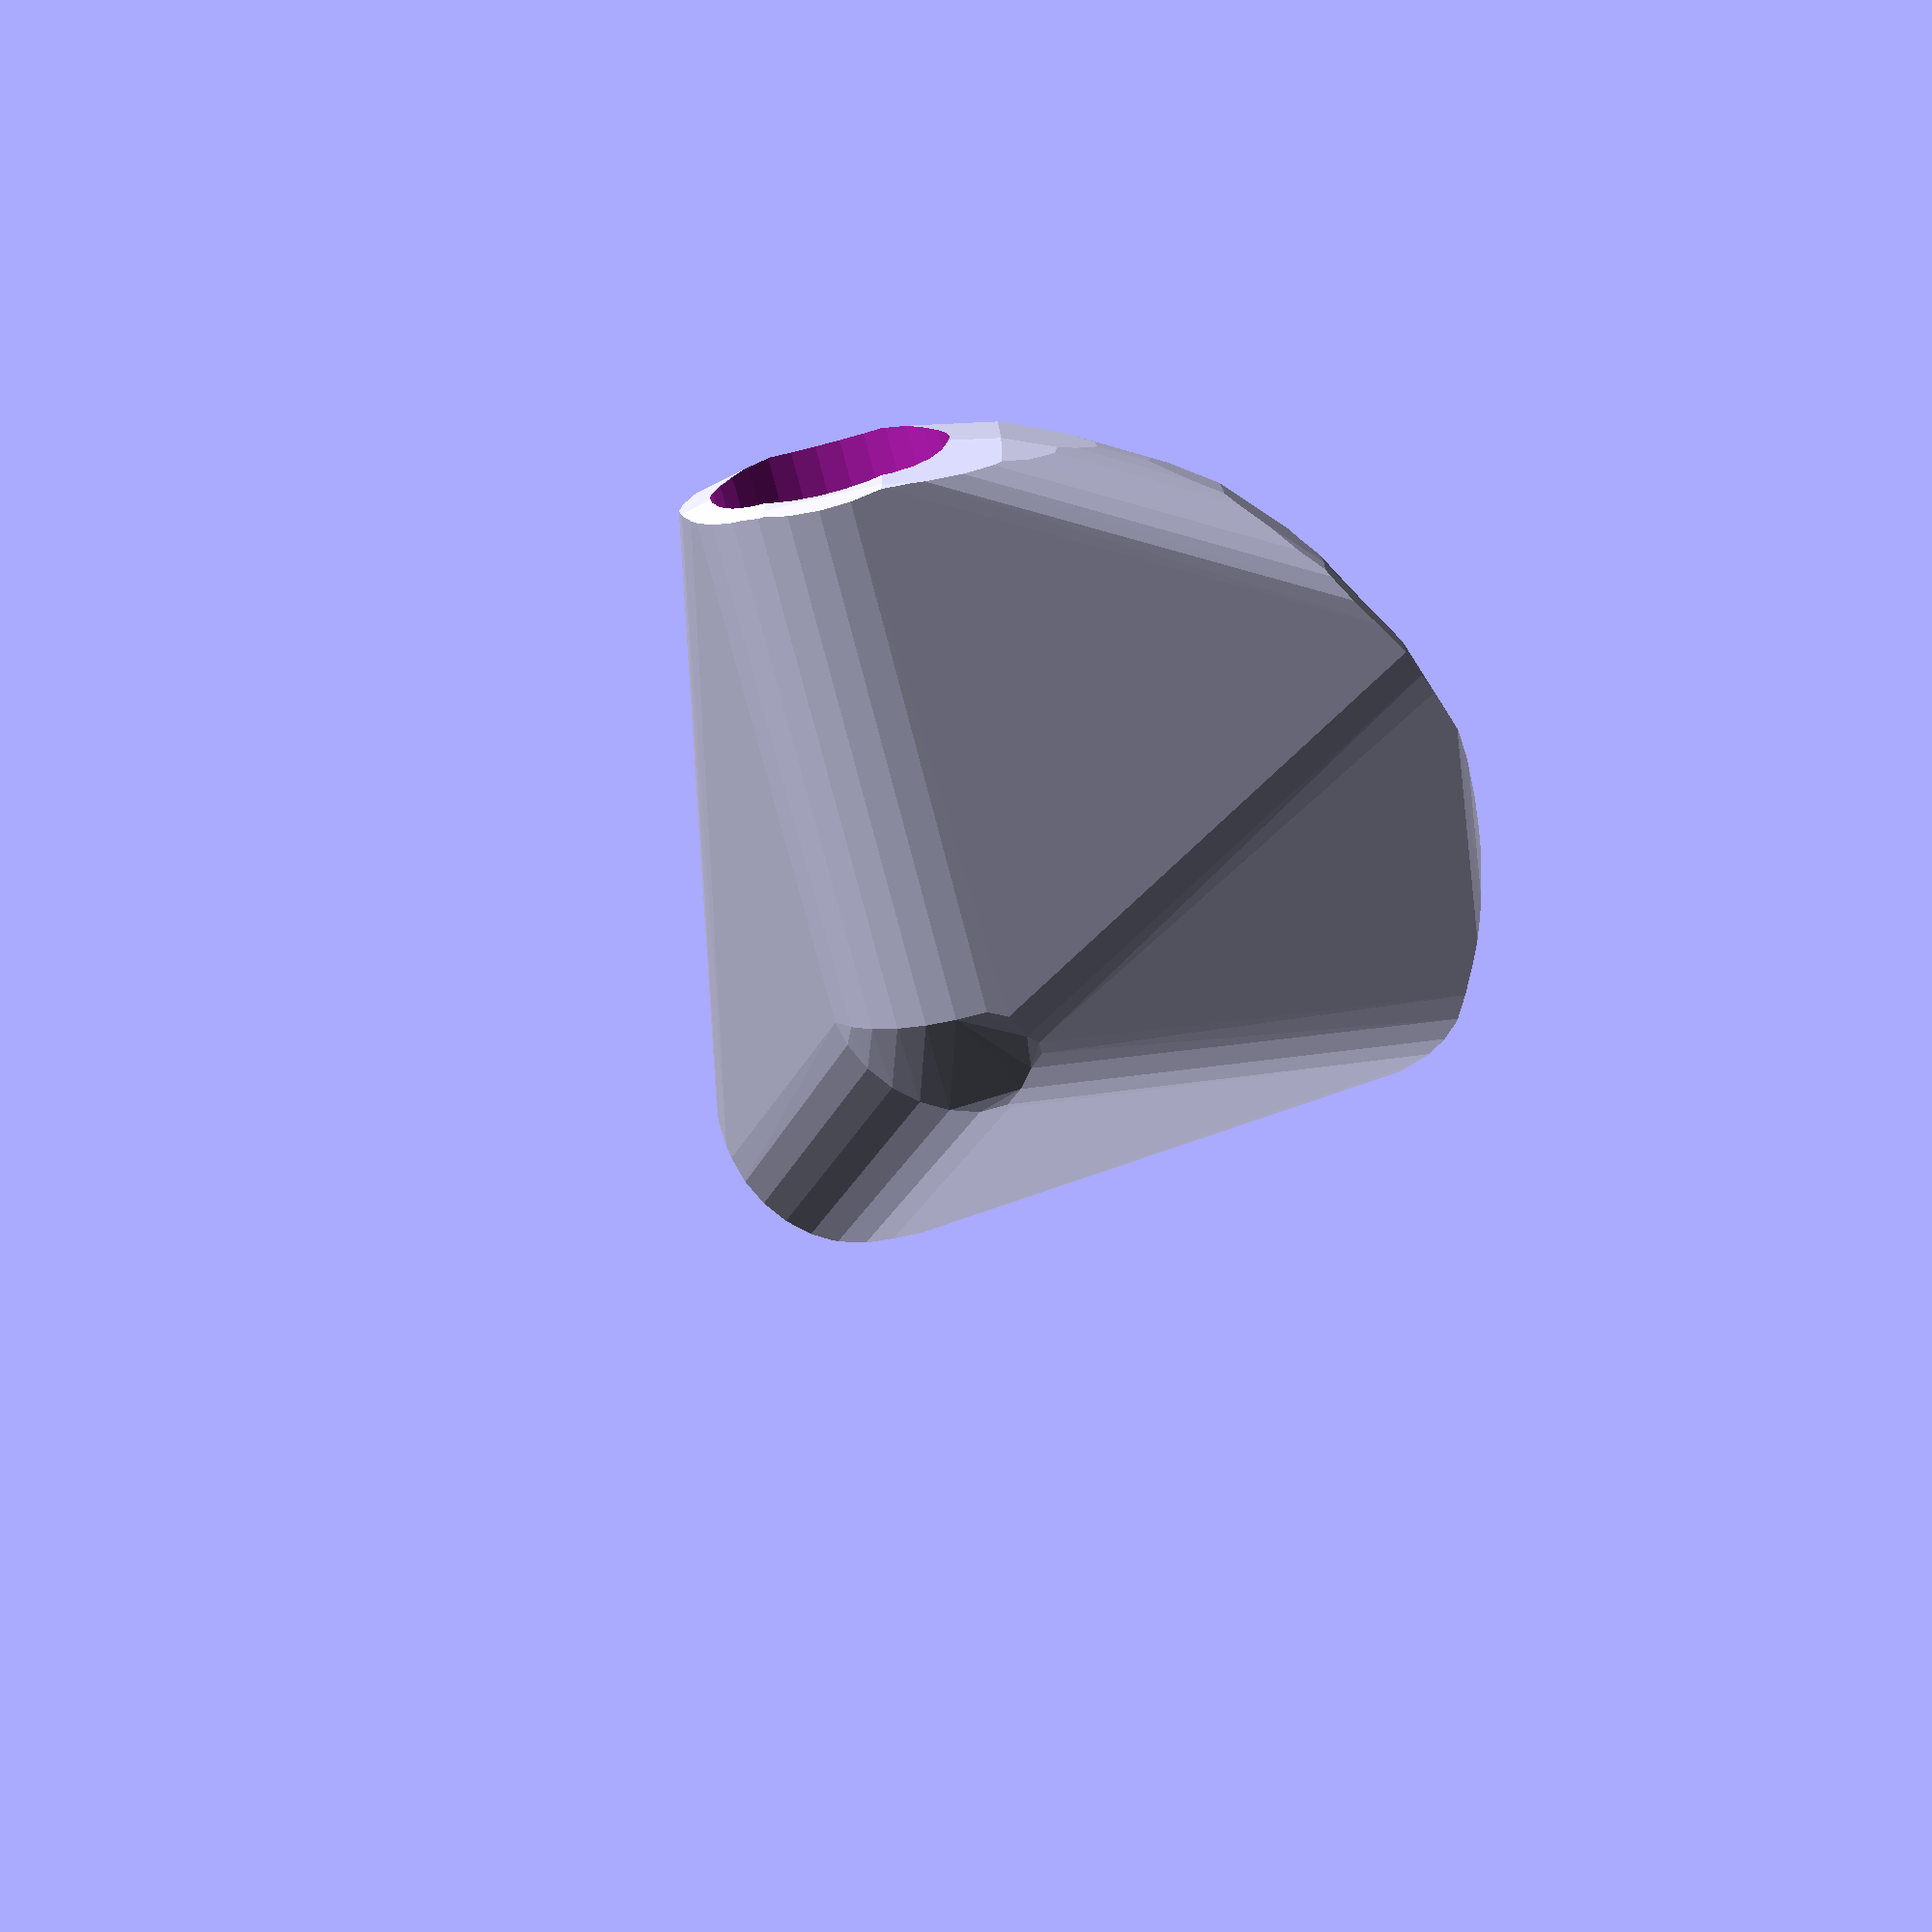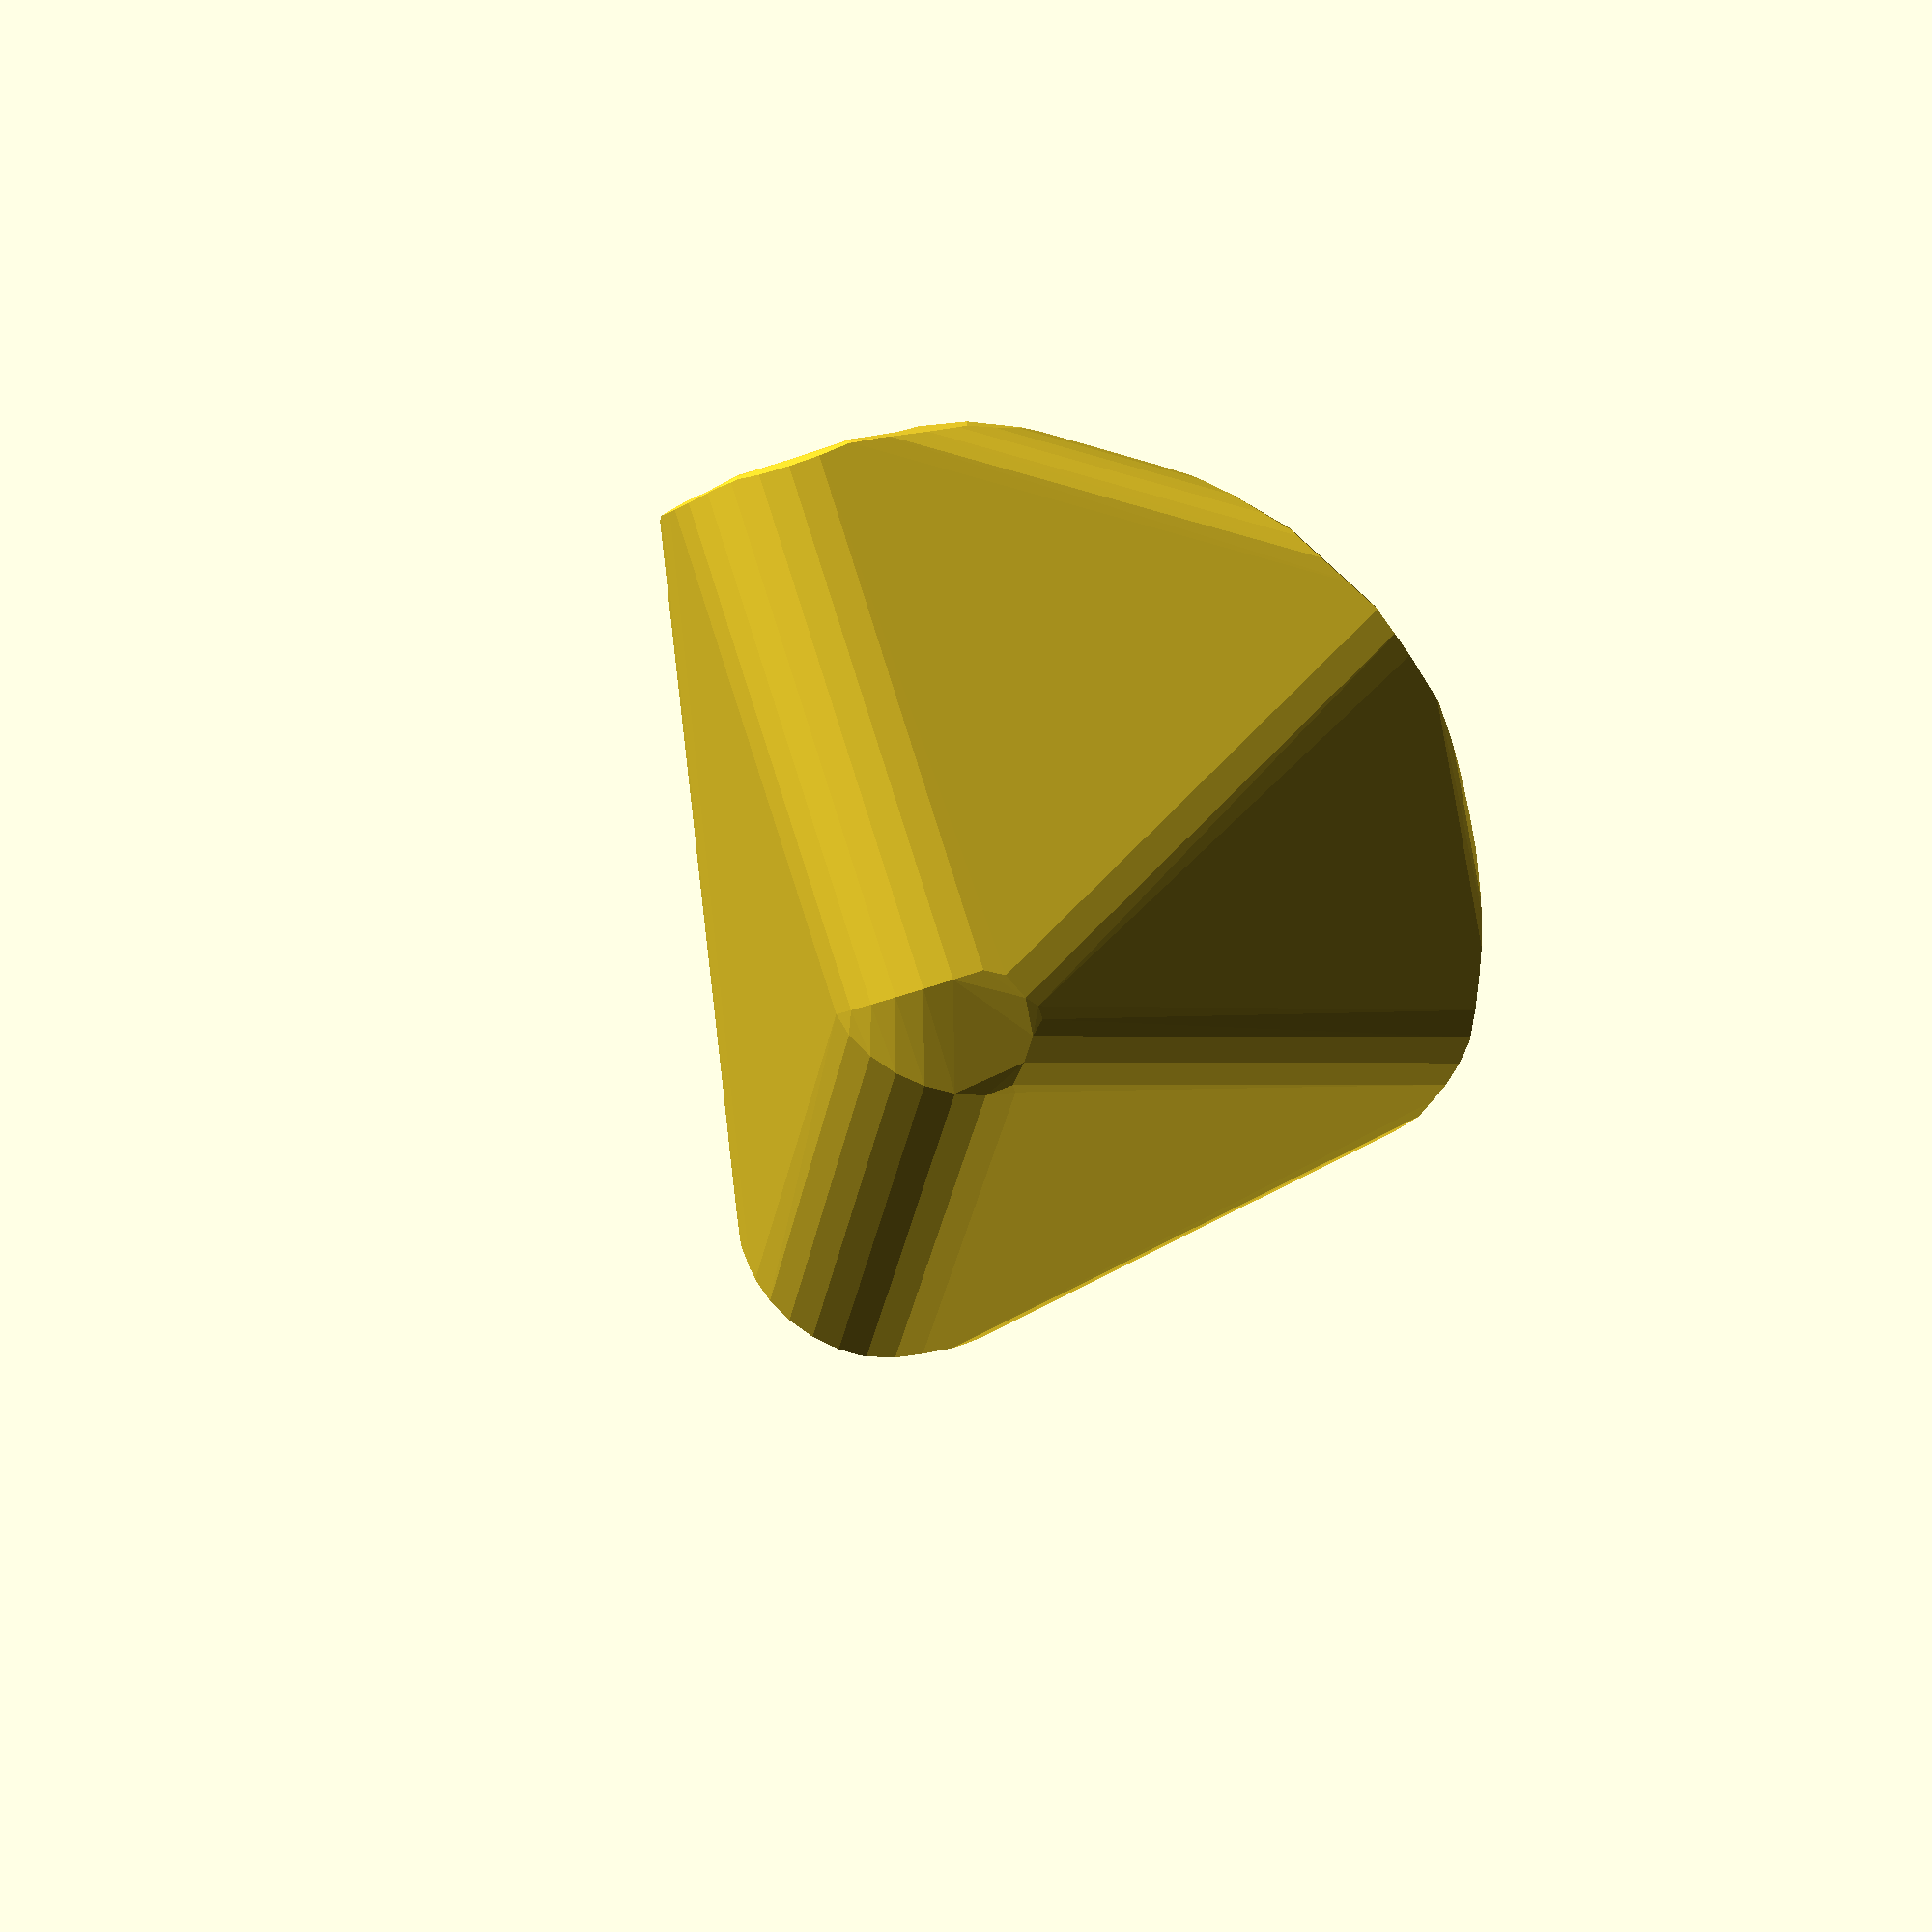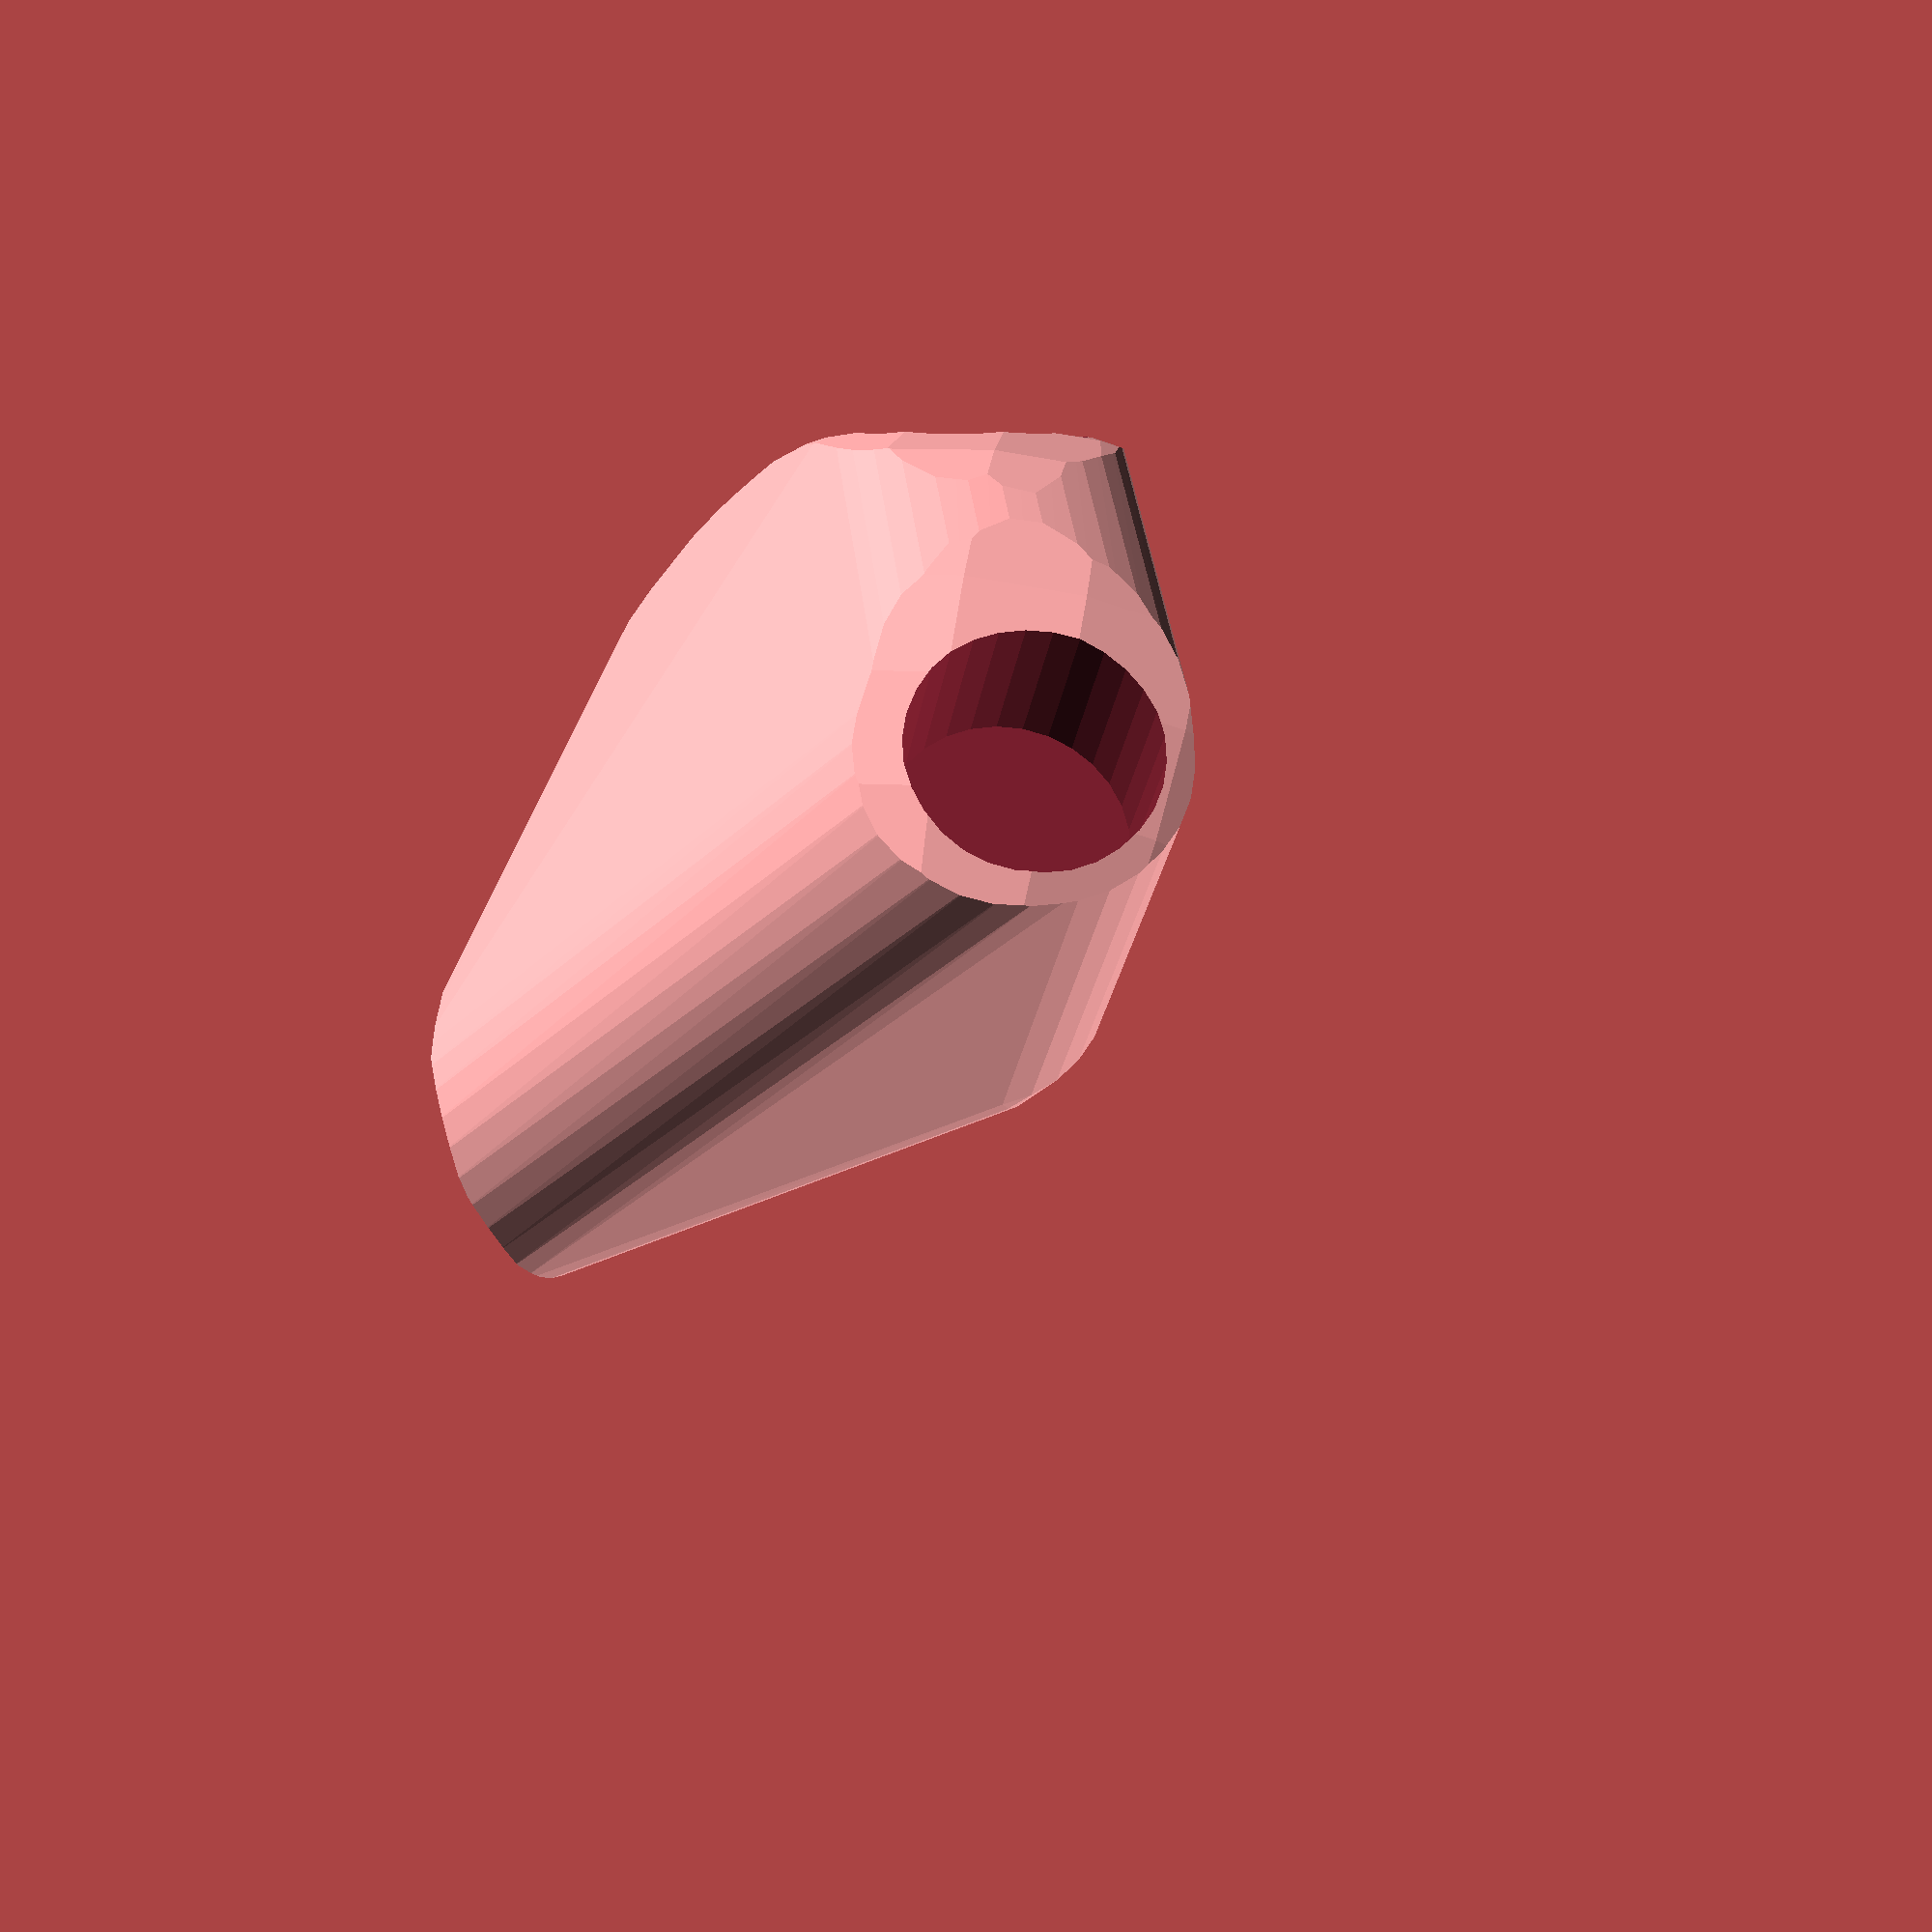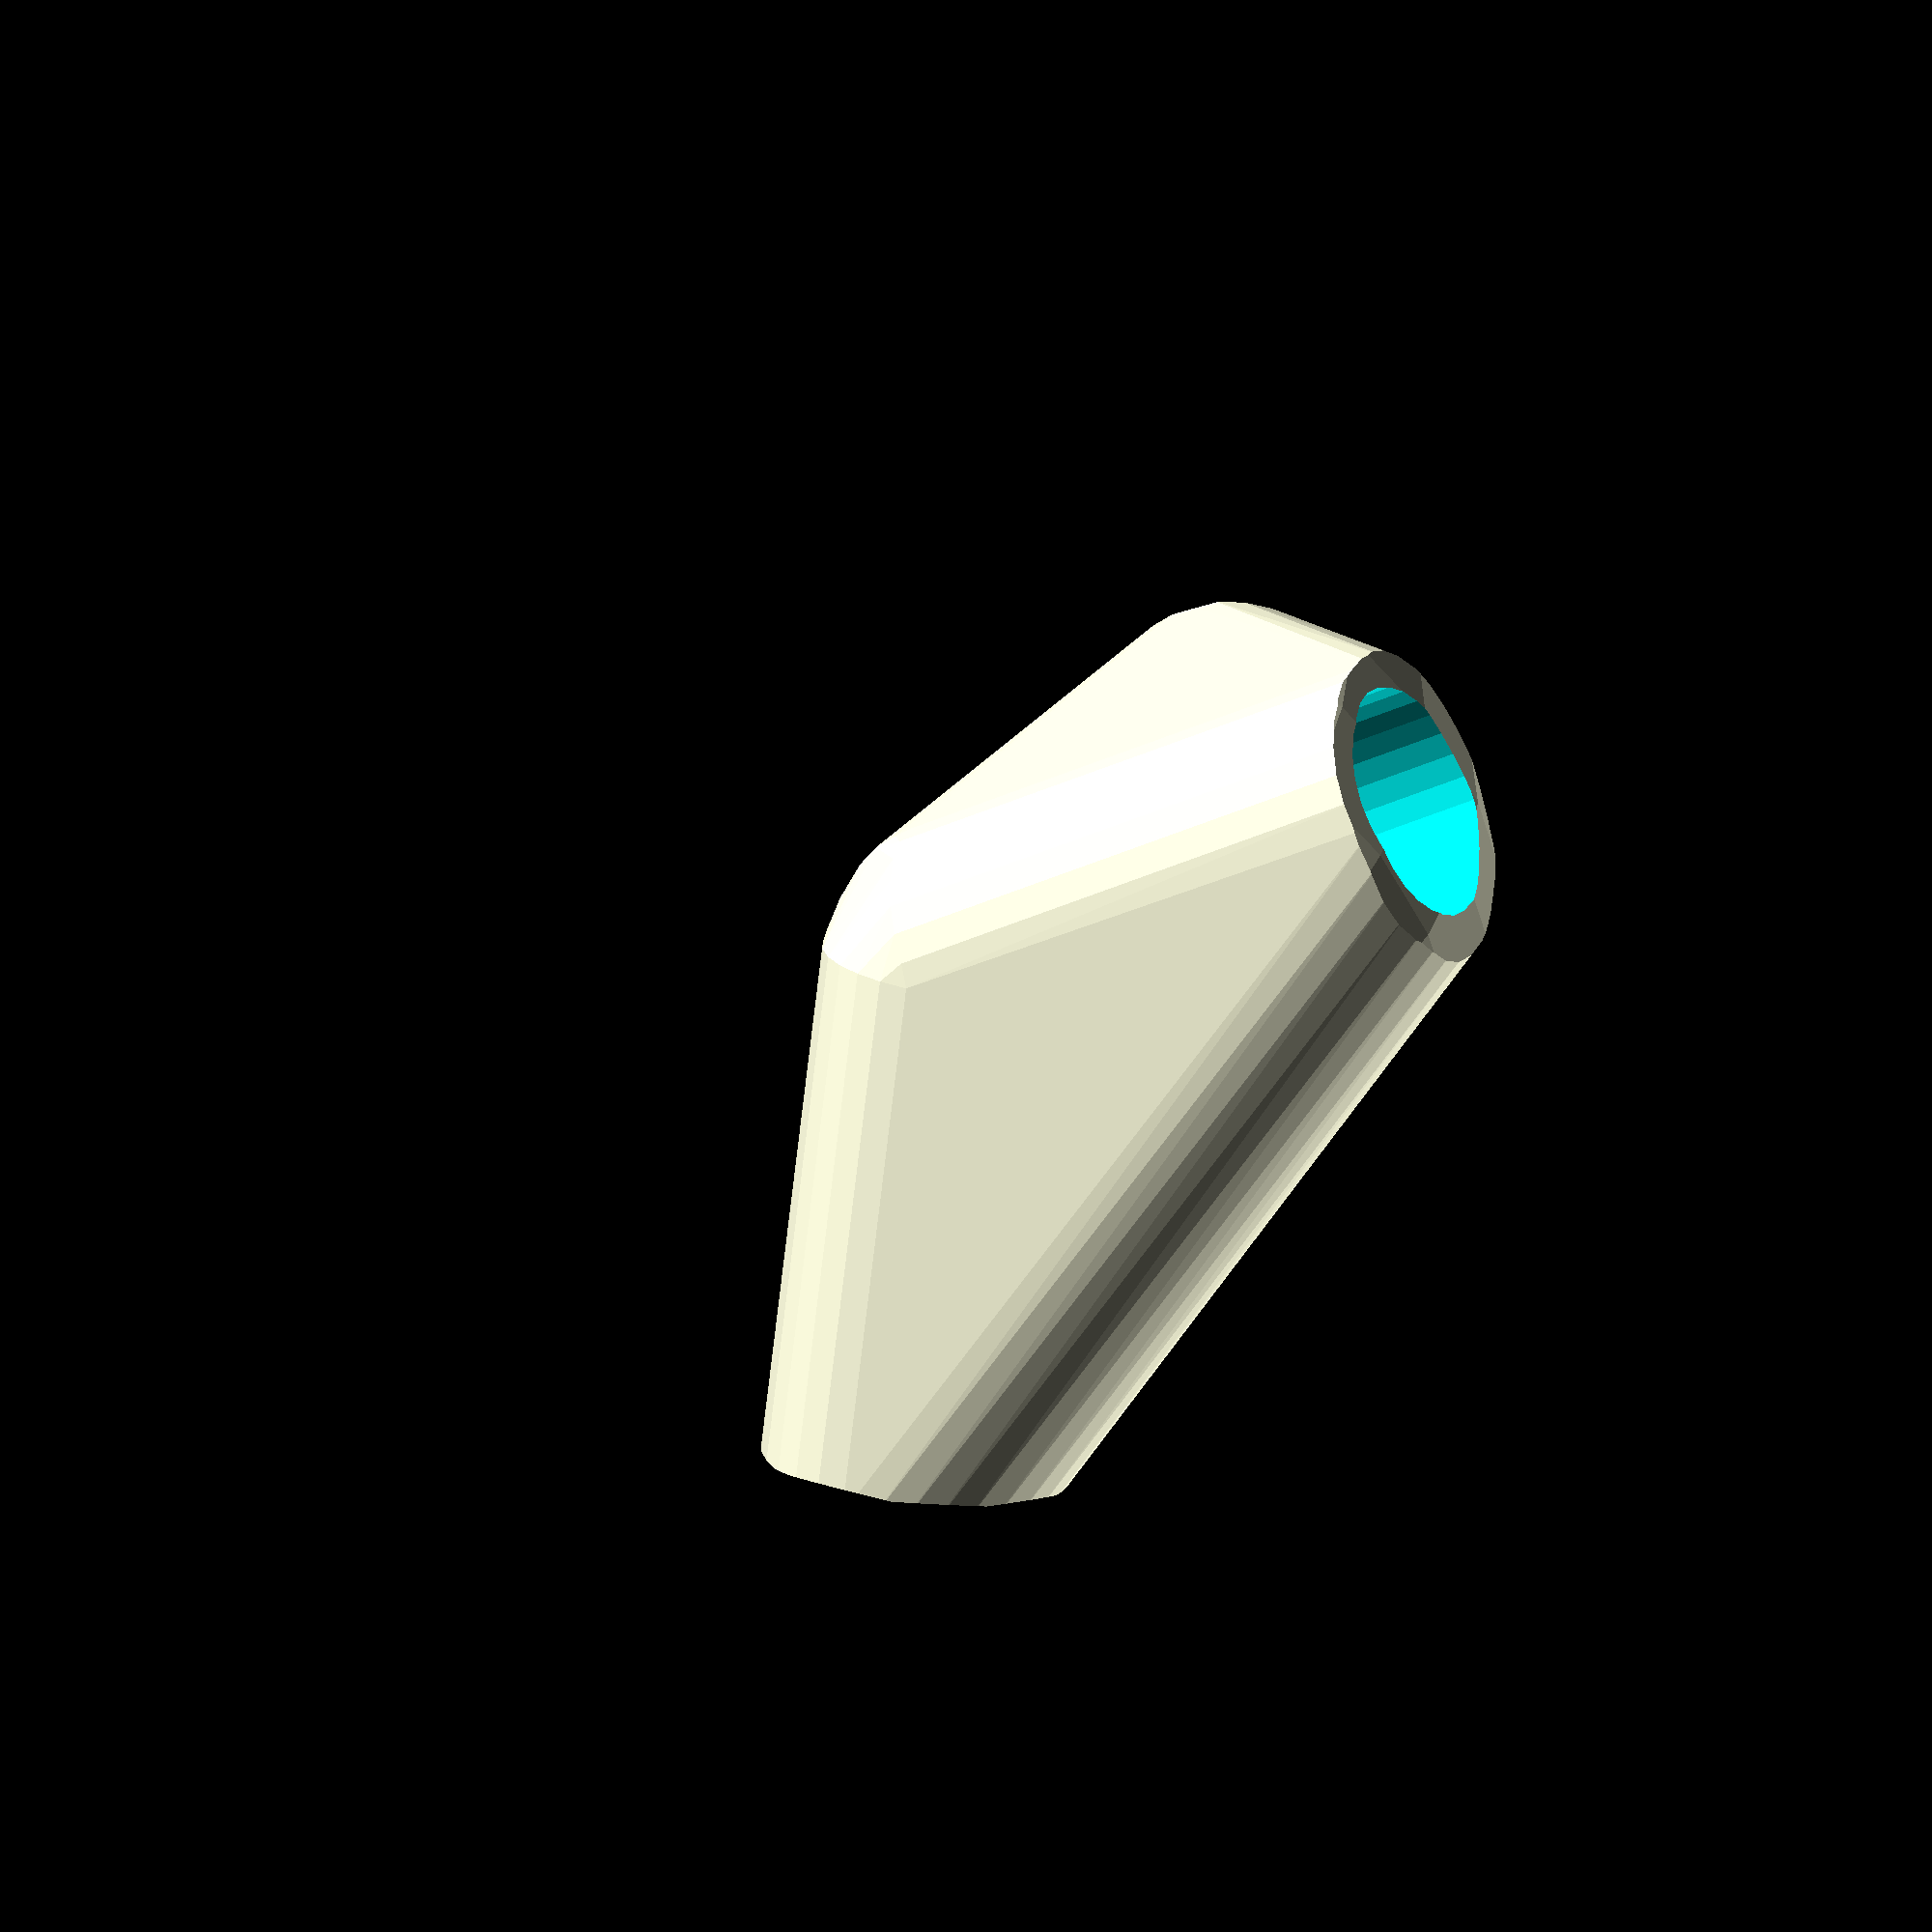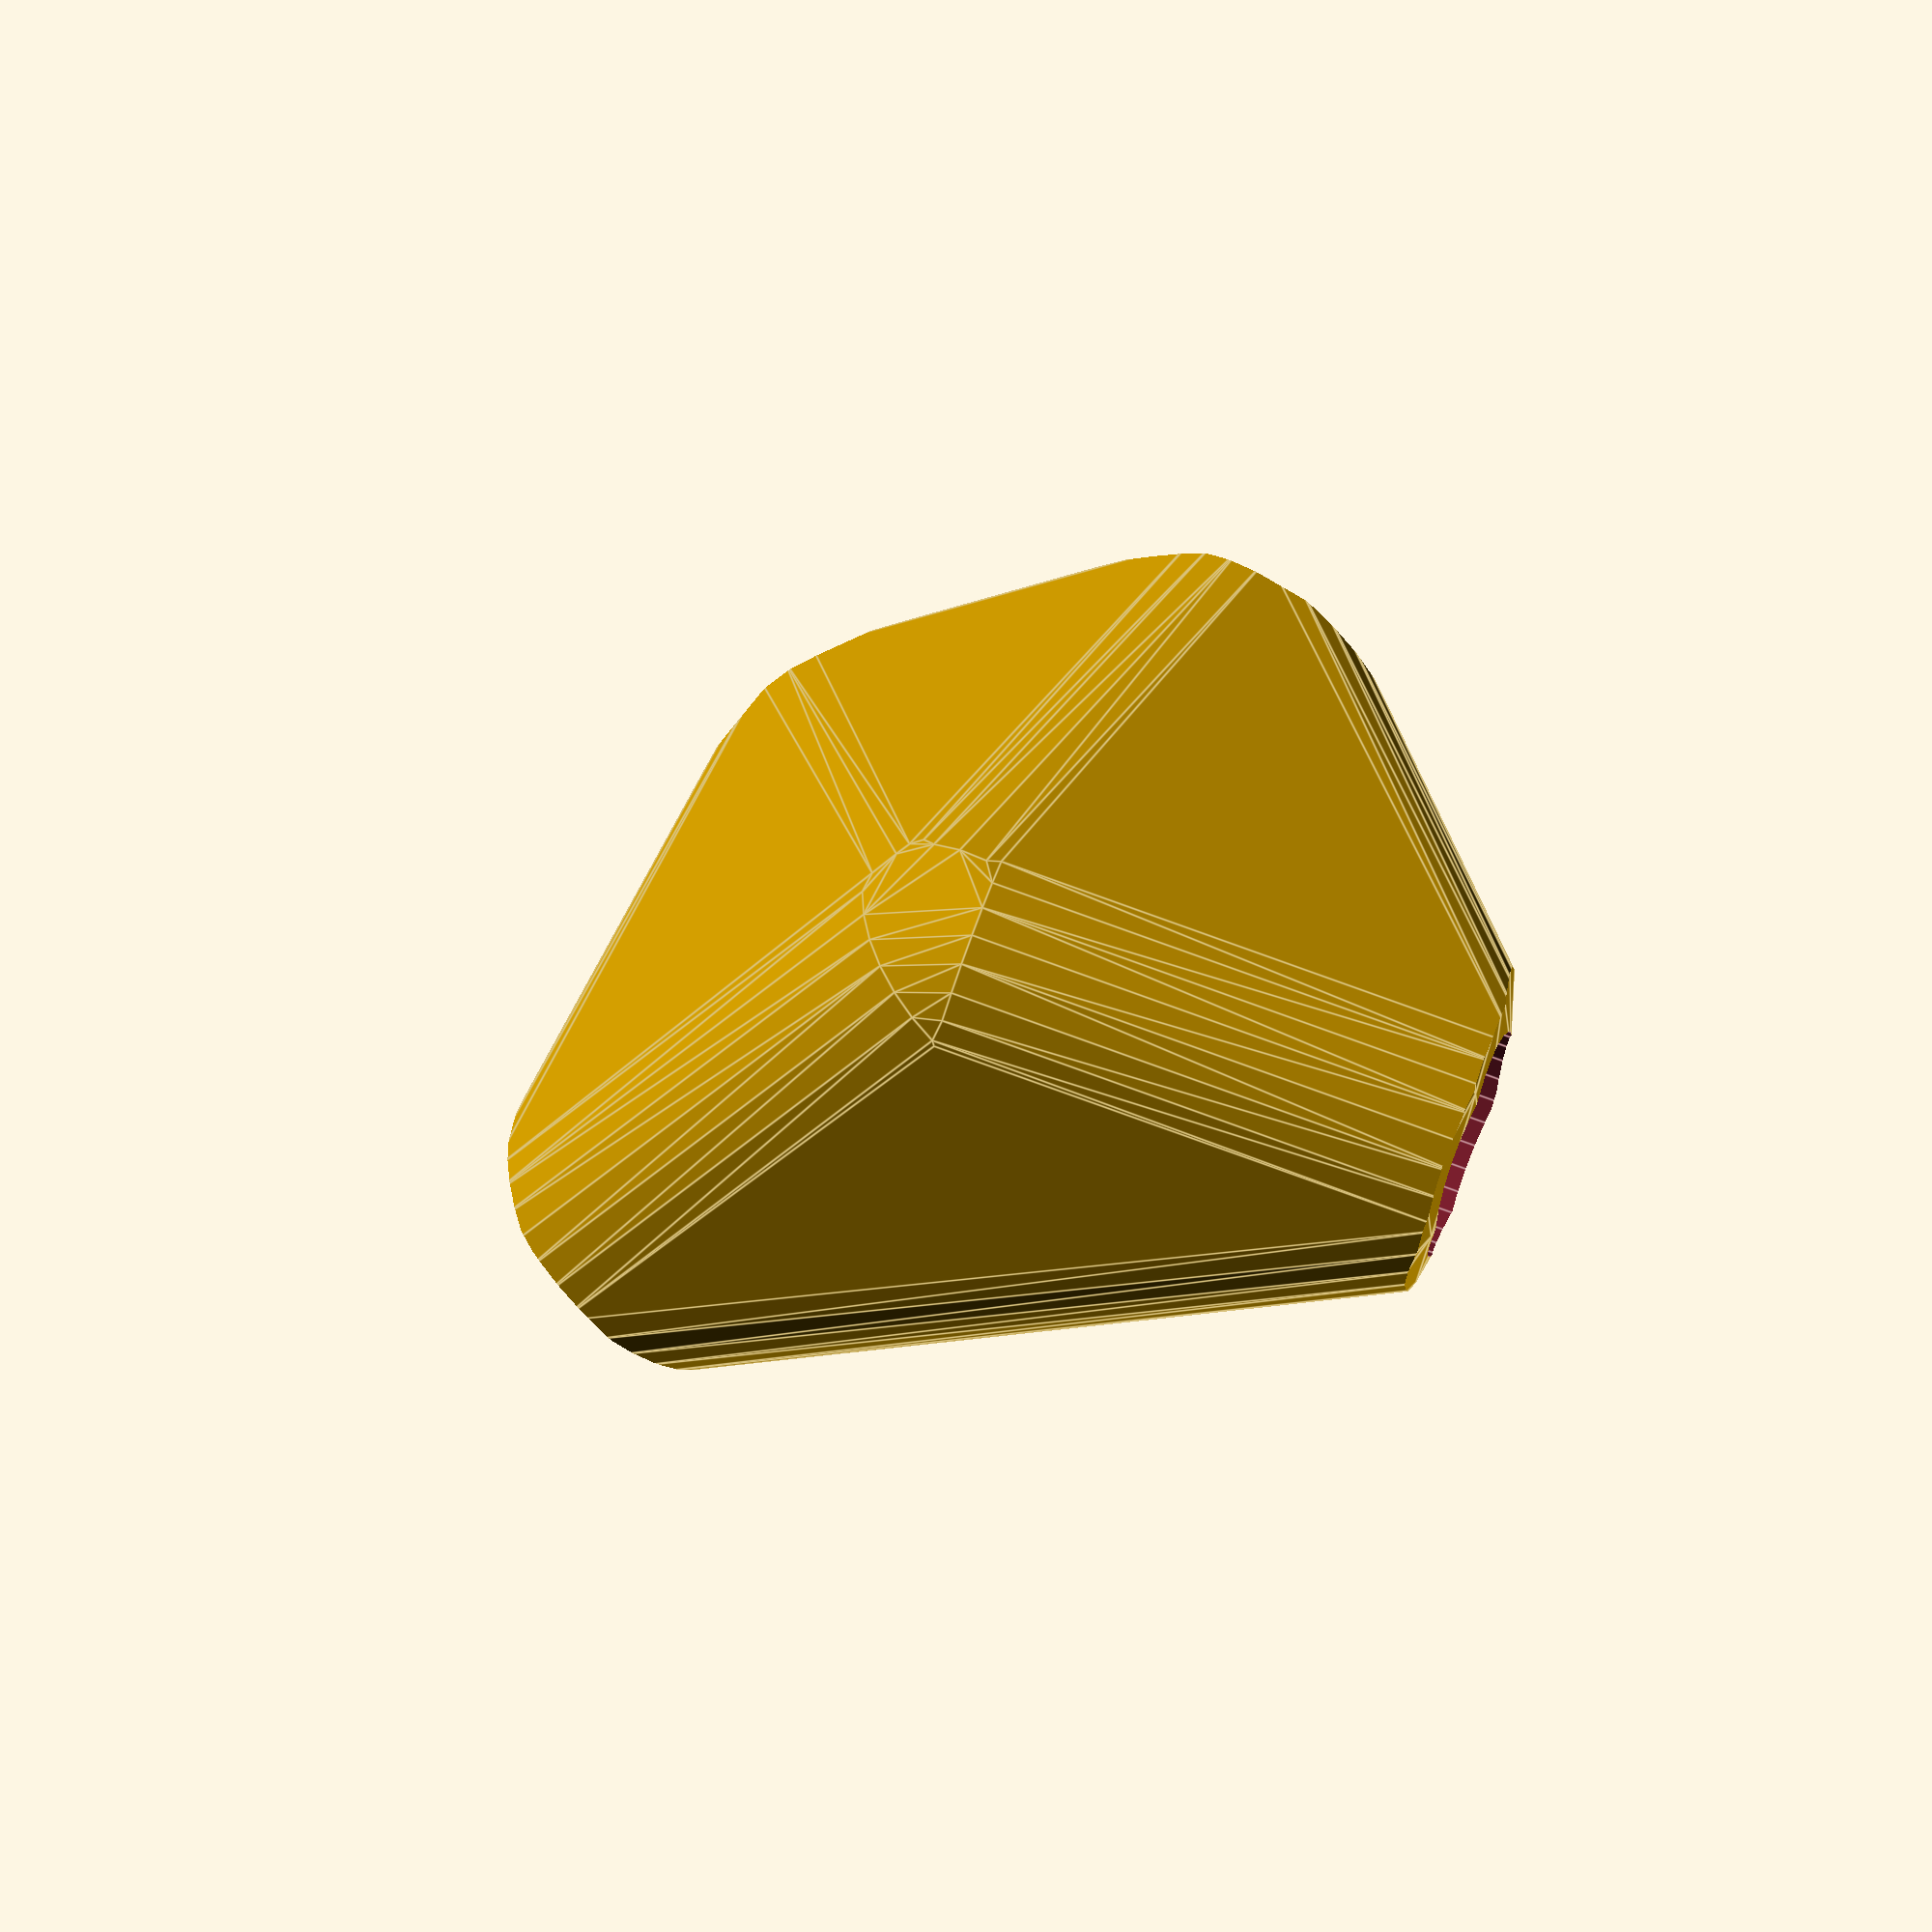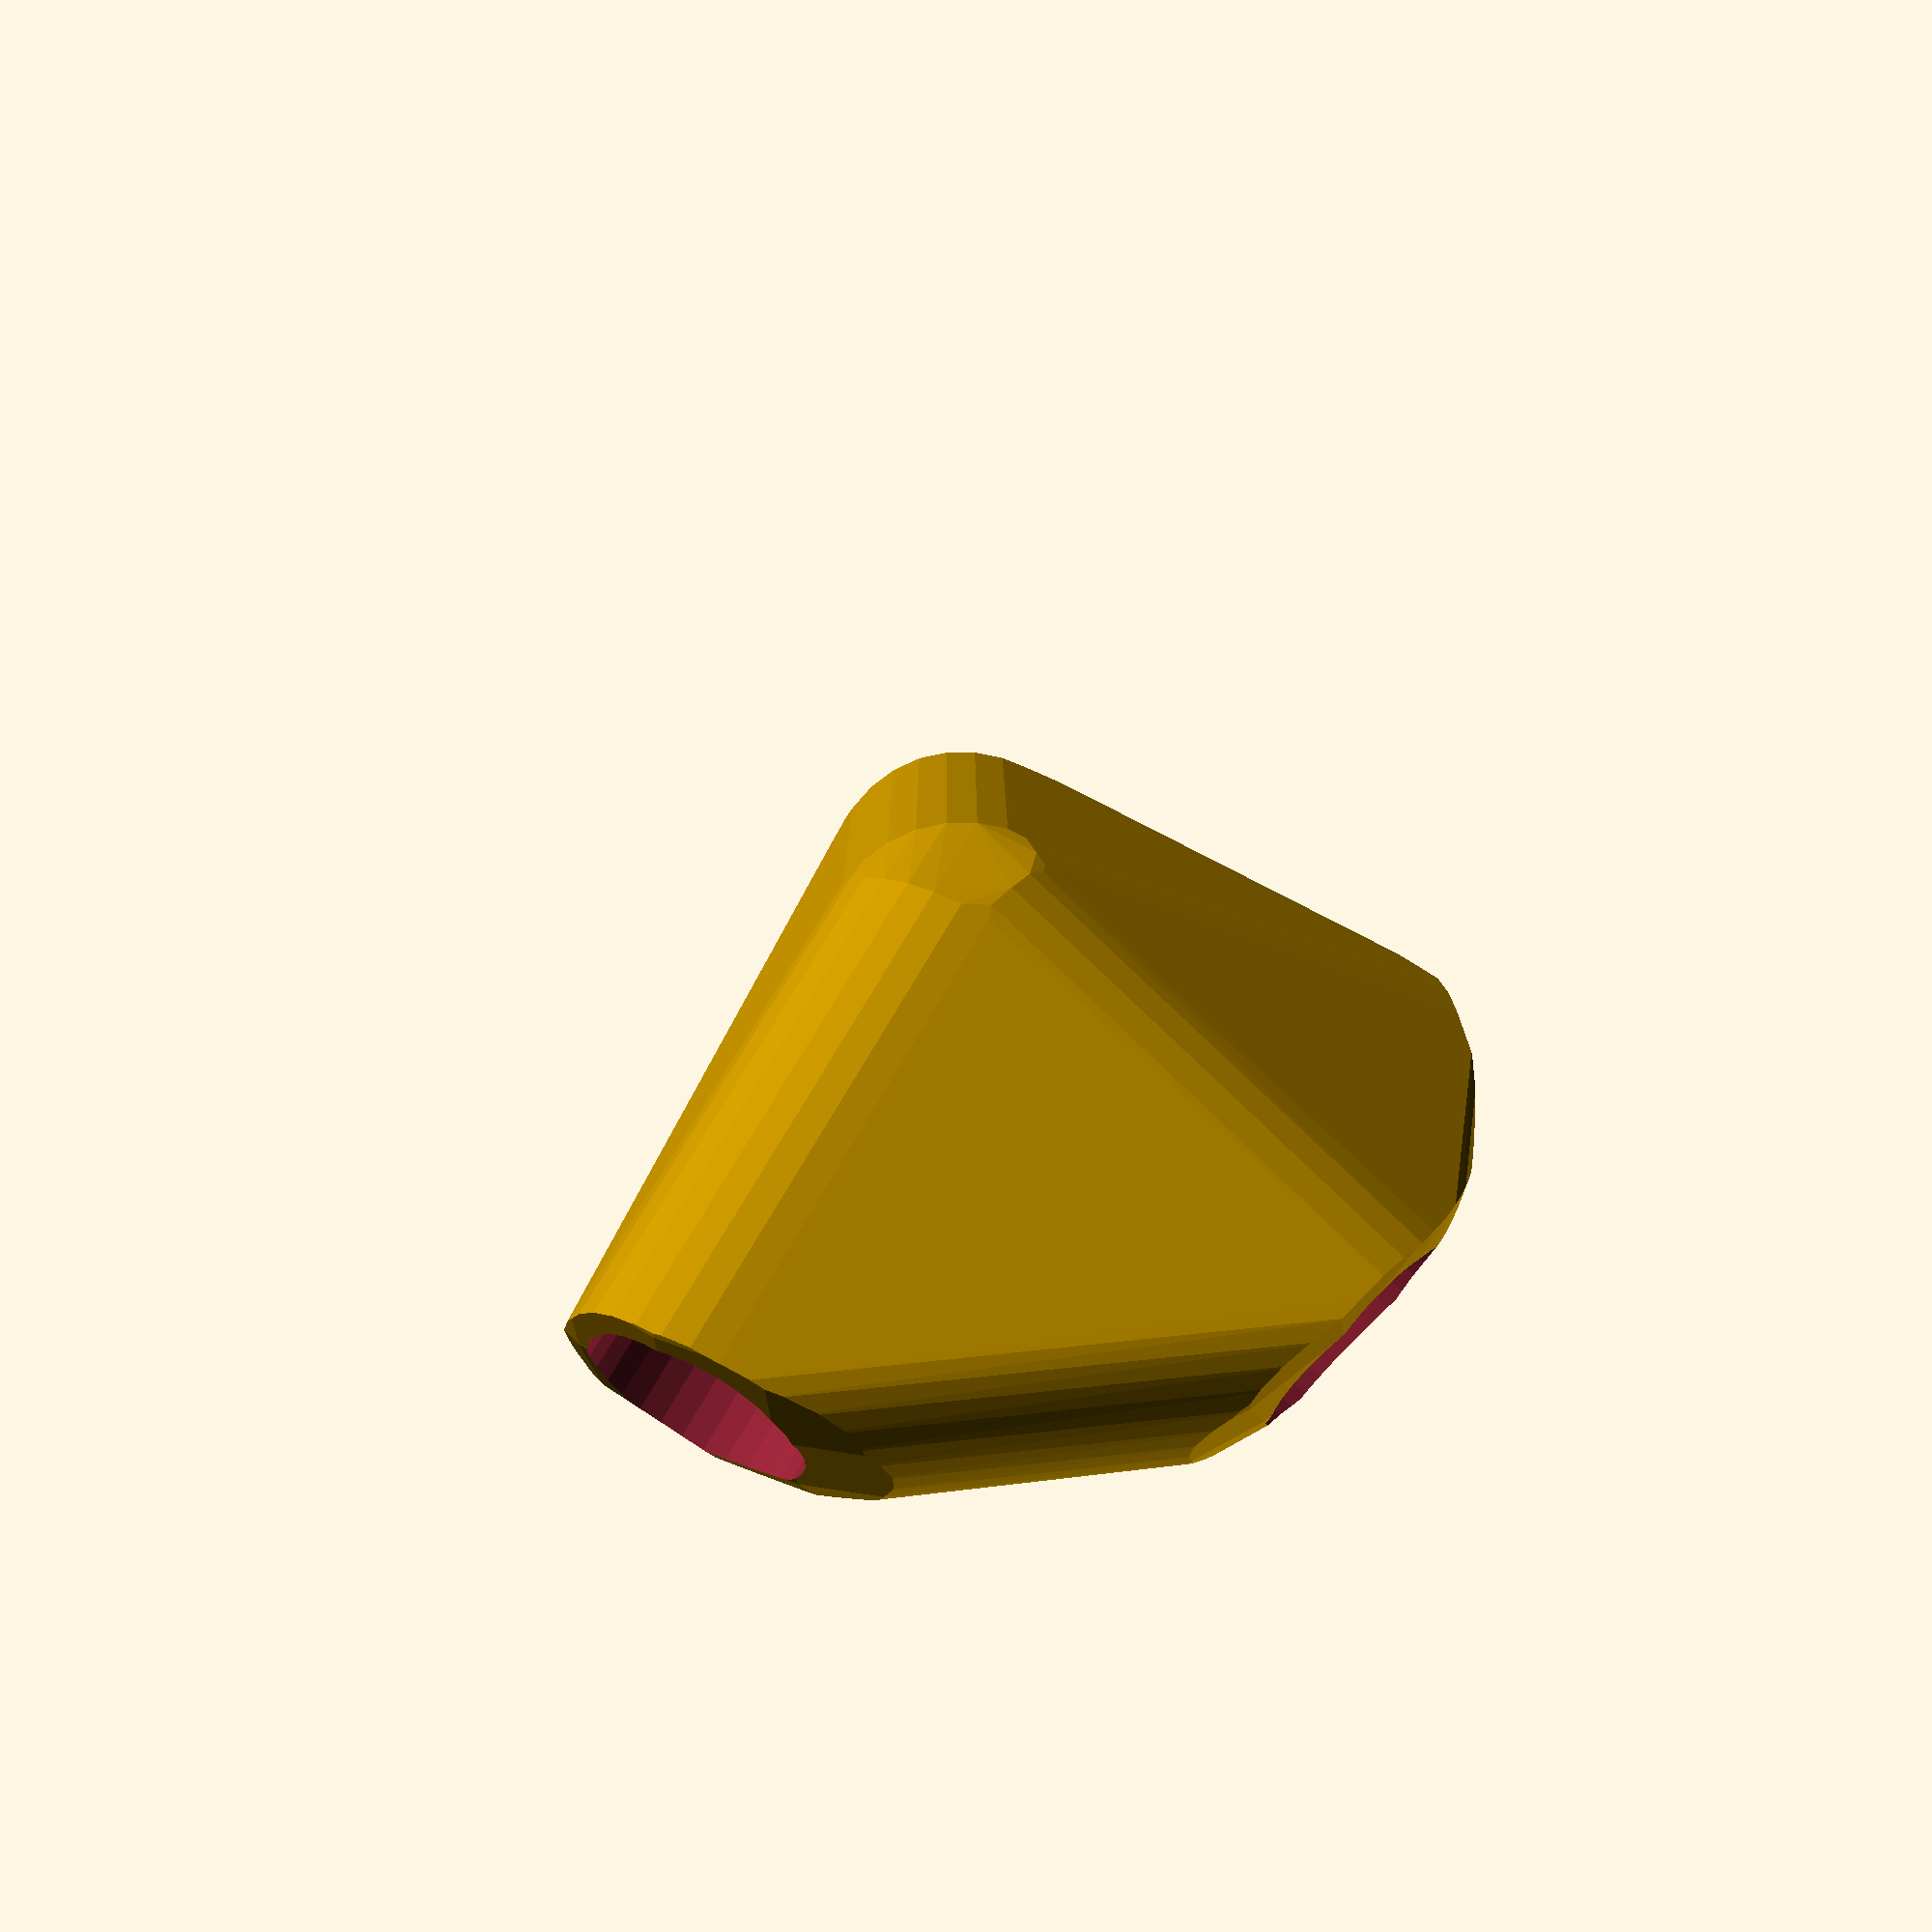
<openscad>


difference() {
	intersection() {
		hull() {
			rotate(a = -150.2044300830, v = [-0.1221199000, 0.4816670653, 0.0000000000]) {
				rotate(a = -90.0000000000, v = [0.6087614290, 0.7933533403, -0.0000000000]) {
					cylinder(h = 60, r = 16.2000000000);
				}
			}
			rotate(a = -150.2044300830, v = [-0.1221199000, 0.4816670653, 0.0000000000]) {
				rotate(a = -90.0000000000, v = [-0.9914448614, 0.1305261922, 0.0000000000]) {
					cylinder(h = 60, r = 16.2000000000);
				}
			}
			rotate(a = -150.2044300830, v = [-0.1221199000, 0.4816670653, 0.0000000000]) {
				rotate(a = -151.9205722594, v = [0.4033545694, 0.2426087124, -0.0000000000]) {
					cylinder(h = 60, r = 16.2000000000);
				}
			}
			rotate(a = -150.2044300830, v = [-0.1221199000, 0.4816670653, 0.0000000000]) {
				rotate(a = -161.5616070448, v = [-0.2783292144, -0.1502295517, 0.0000000000]) {
					cylinder(h = 60, r = 16.2000000000);
				}
			}
		}
		sphere(r = 60);
	}
	union() {
		rotate(a = -150.2044300830, v = [-0.1221199000, 0.4816670653, 0.0000000000]) {
			rotate(a = -90.0000000000, v = [0.6087614290, 0.7933533403, -0.0000000000]) {
				translate(v = [0, 0, 35]) {
					cylinder(h = 100, r = 13.2000000000);
				}
			}
		}
		rotate(a = -150.2044300830, v = [-0.1221199000, 0.4816670653, 0.0000000000]) {
			rotate(a = -90.0000000000, v = [-0.9914448614, 0.1305261922, 0.0000000000]) {
				translate(v = [0, 0, 35]) {
					cylinder(h = 100, r = 13.2000000000);
				}
			}
		}
		rotate(a = -150.2044300830, v = [-0.1221199000, 0.4816670653, 0.0000000000]) {
			rotate(a = -151.9205722594, v = [0.4033545694, 0.2426087124, -0.0000000000]) {
				translate(v = [0, 0, 35]) {
					cylinder(h = 100, r = 13.2000000000);
				}
			}
		}
		rotate(a = -150.2044300830, v = [-0.1221199000, 0.4816670653, 0.0000000000]) {
			rotate(a = -161.5616070448, v = [-0.2783292144, -0.1502295517, 0.0000000000]) {
				translate(v = [0, 0, 35]) {
					cylinder(h = 100, r = 13.2000000000);
				}
			}
		}
	}
}
</openscad>
<views>
elev=236.2 azim=85.6 roll=273.8 proj=p view=solid
elev=142.9 azim=195.0 roll=269.6 proj=p view=solid
elev=311.4 azim=329.9 roll=187.5 proj=p view=solid
elev=147.8 azim=333.2 roll=358.5 proj=o view=solid
elev=117.7 azim=297.5 roll=351.5 proj=o view=edges
elev=141.8 azim=279.4 roll=249.8 proj=p view=wireframe
</views>
